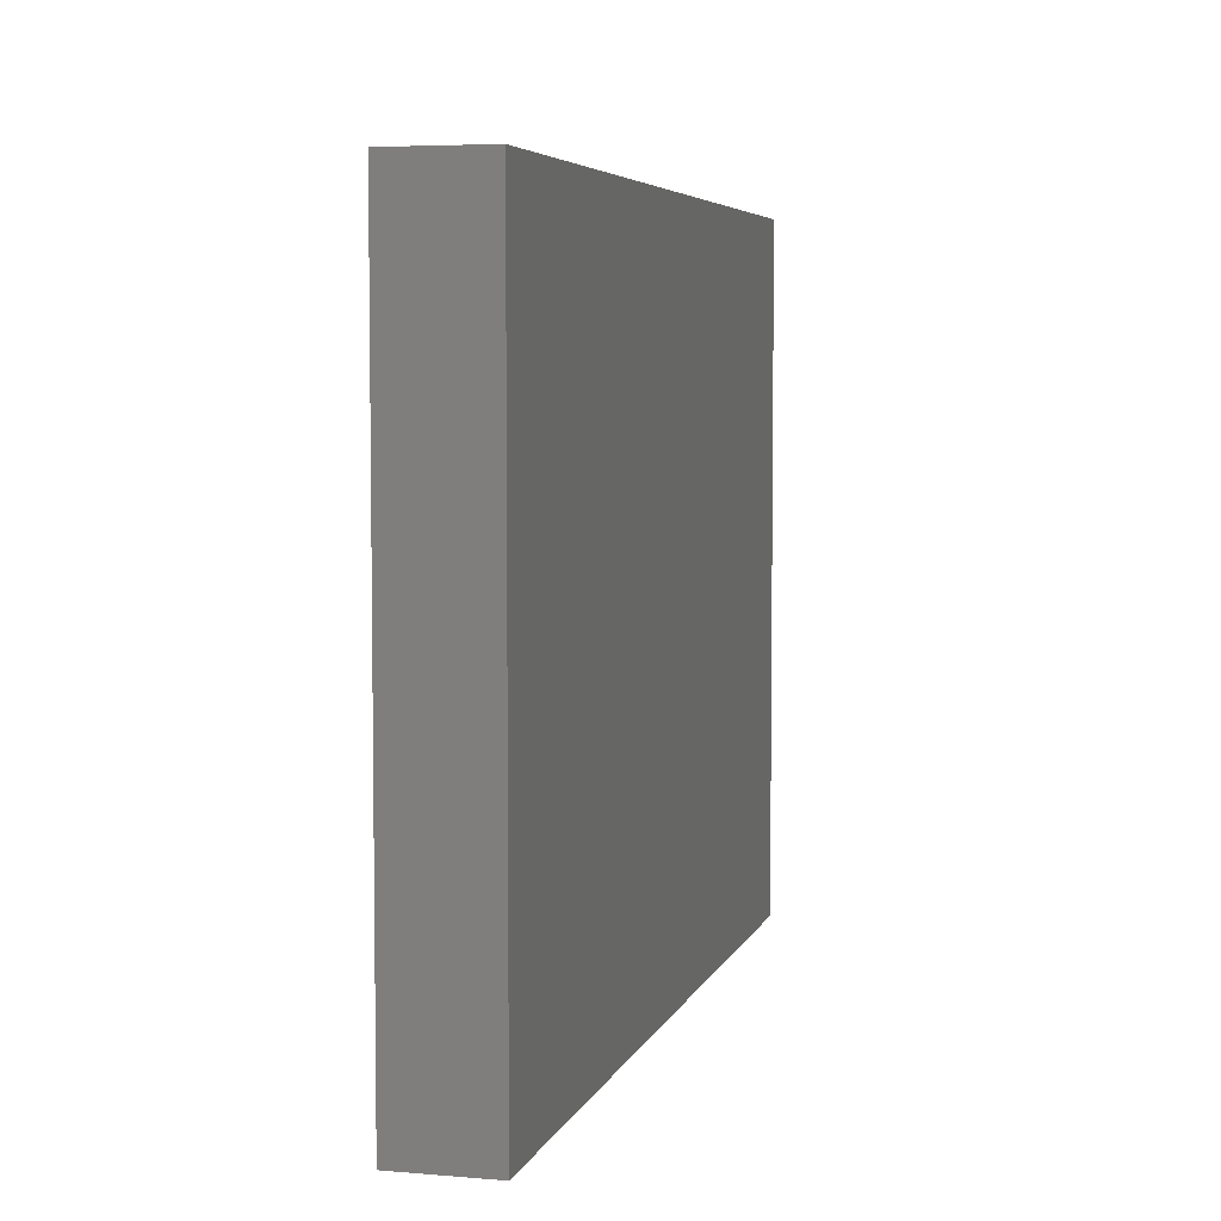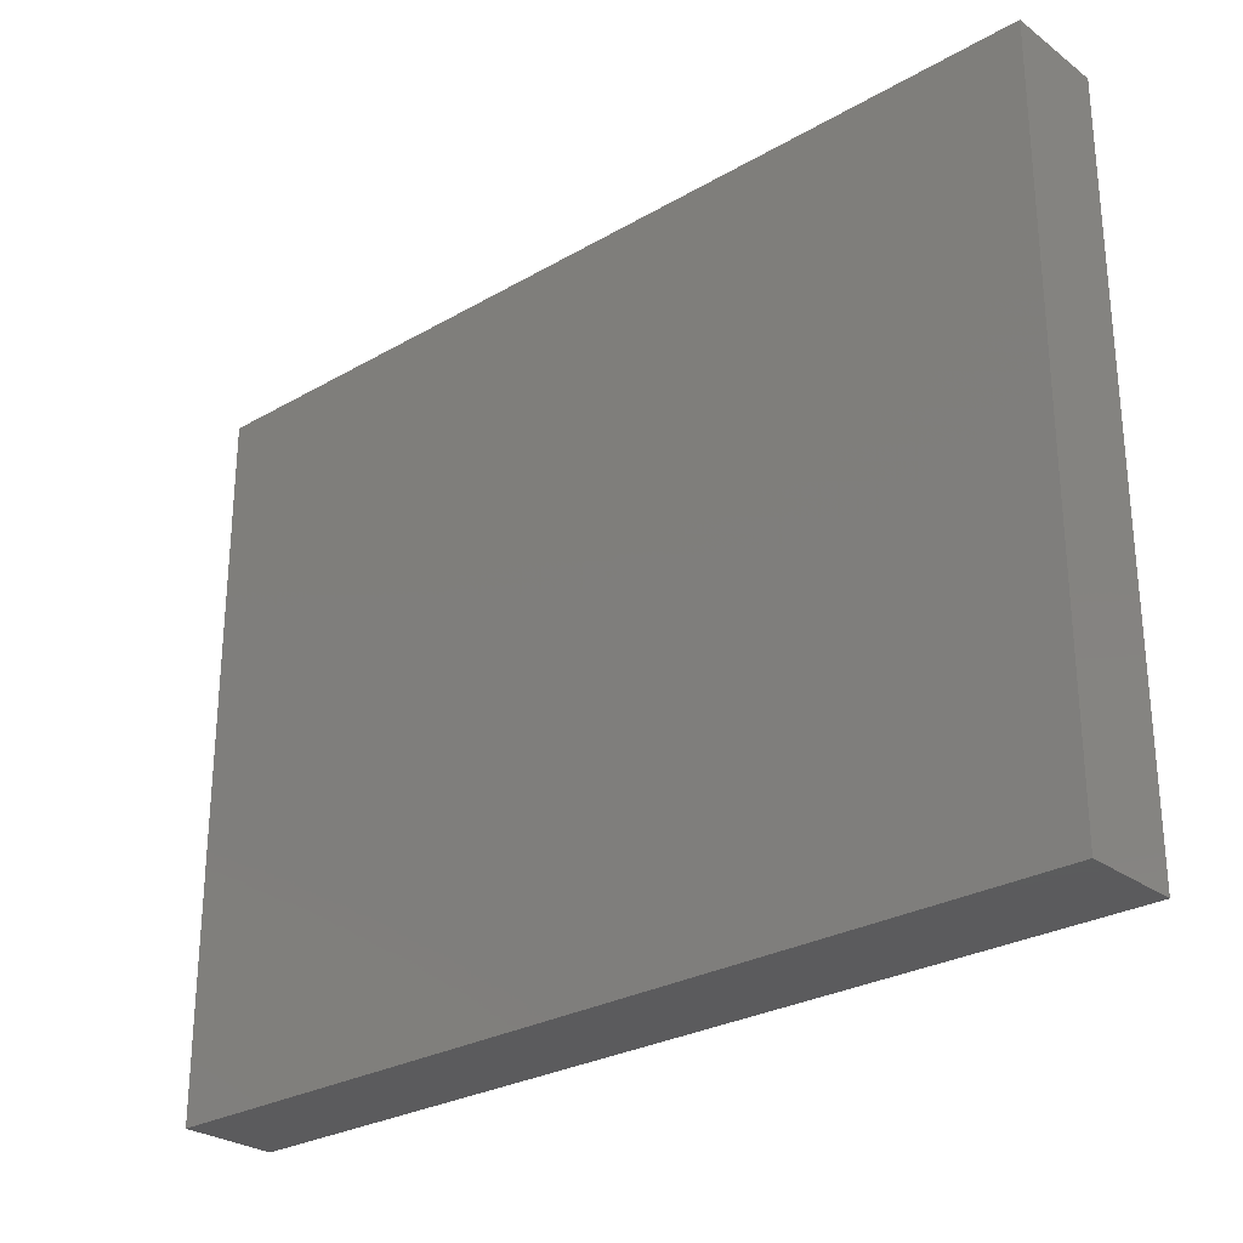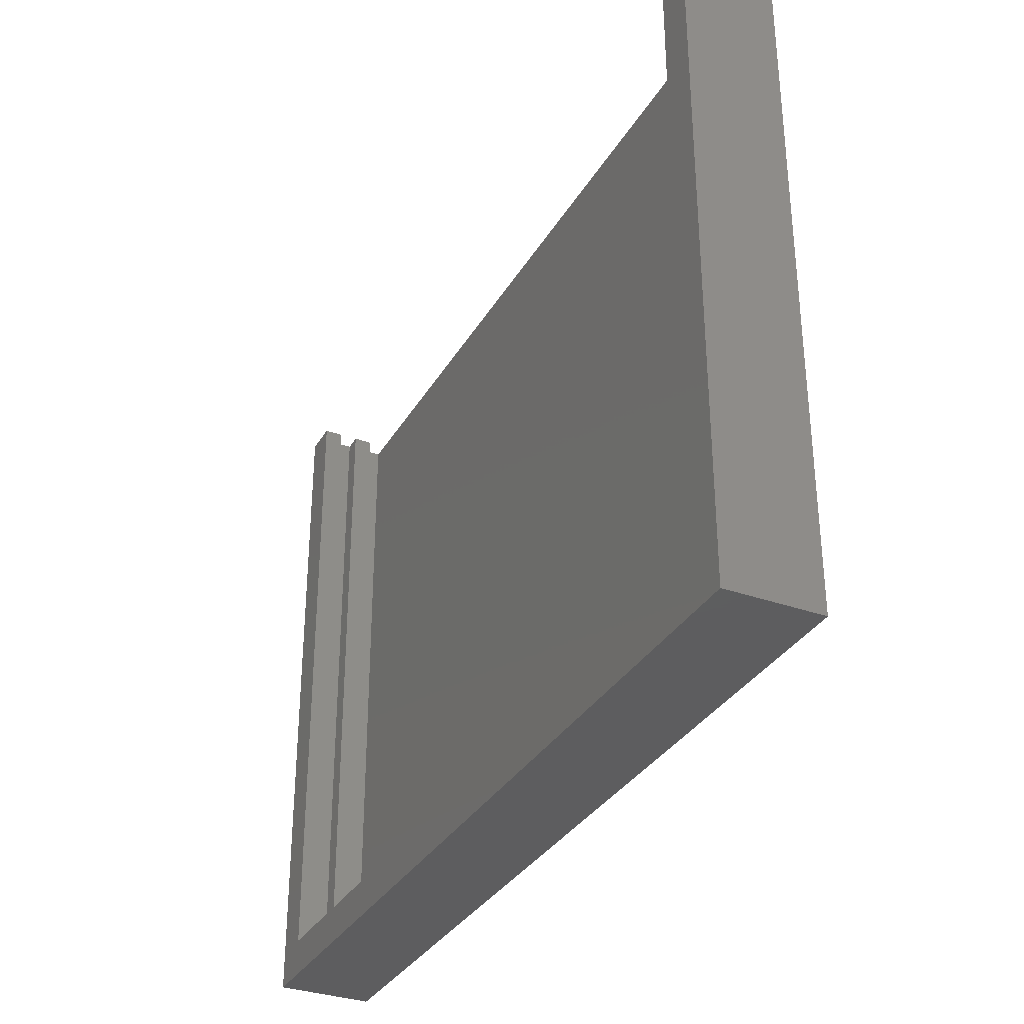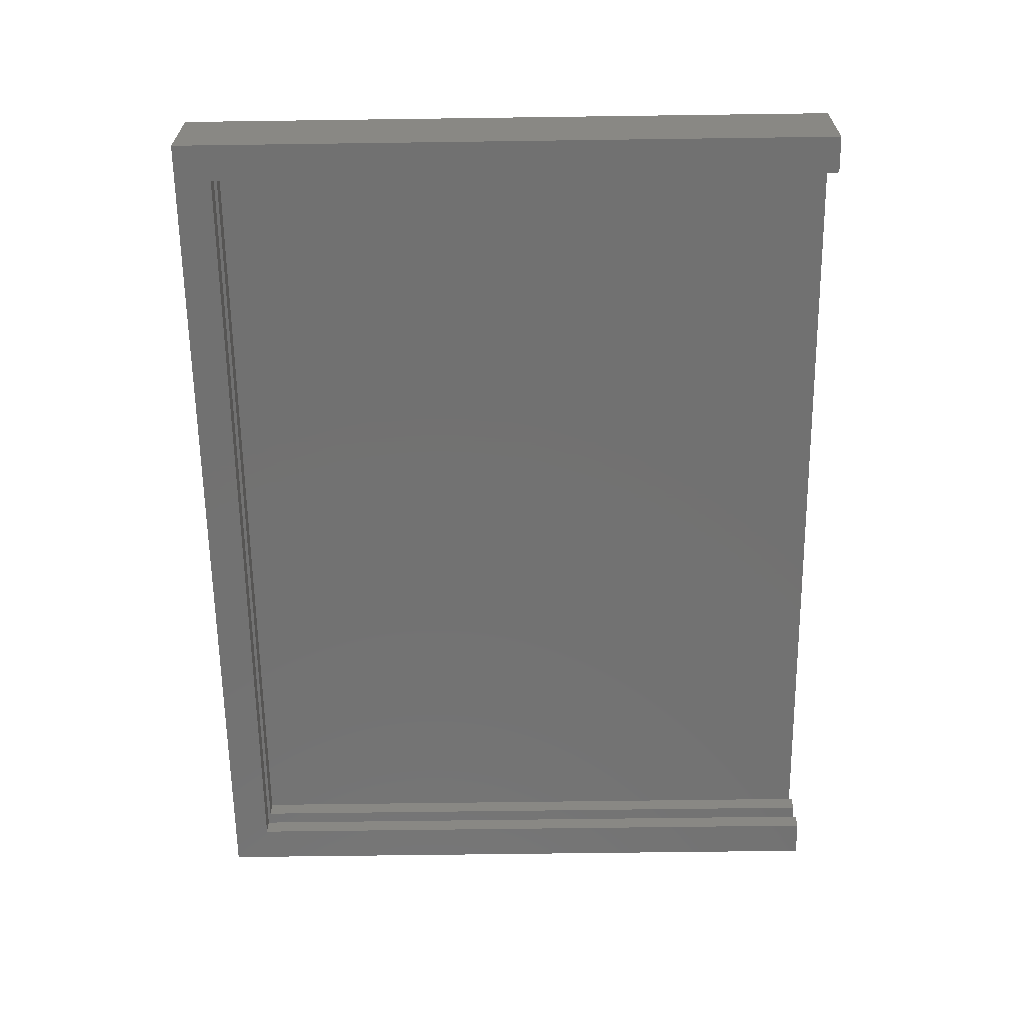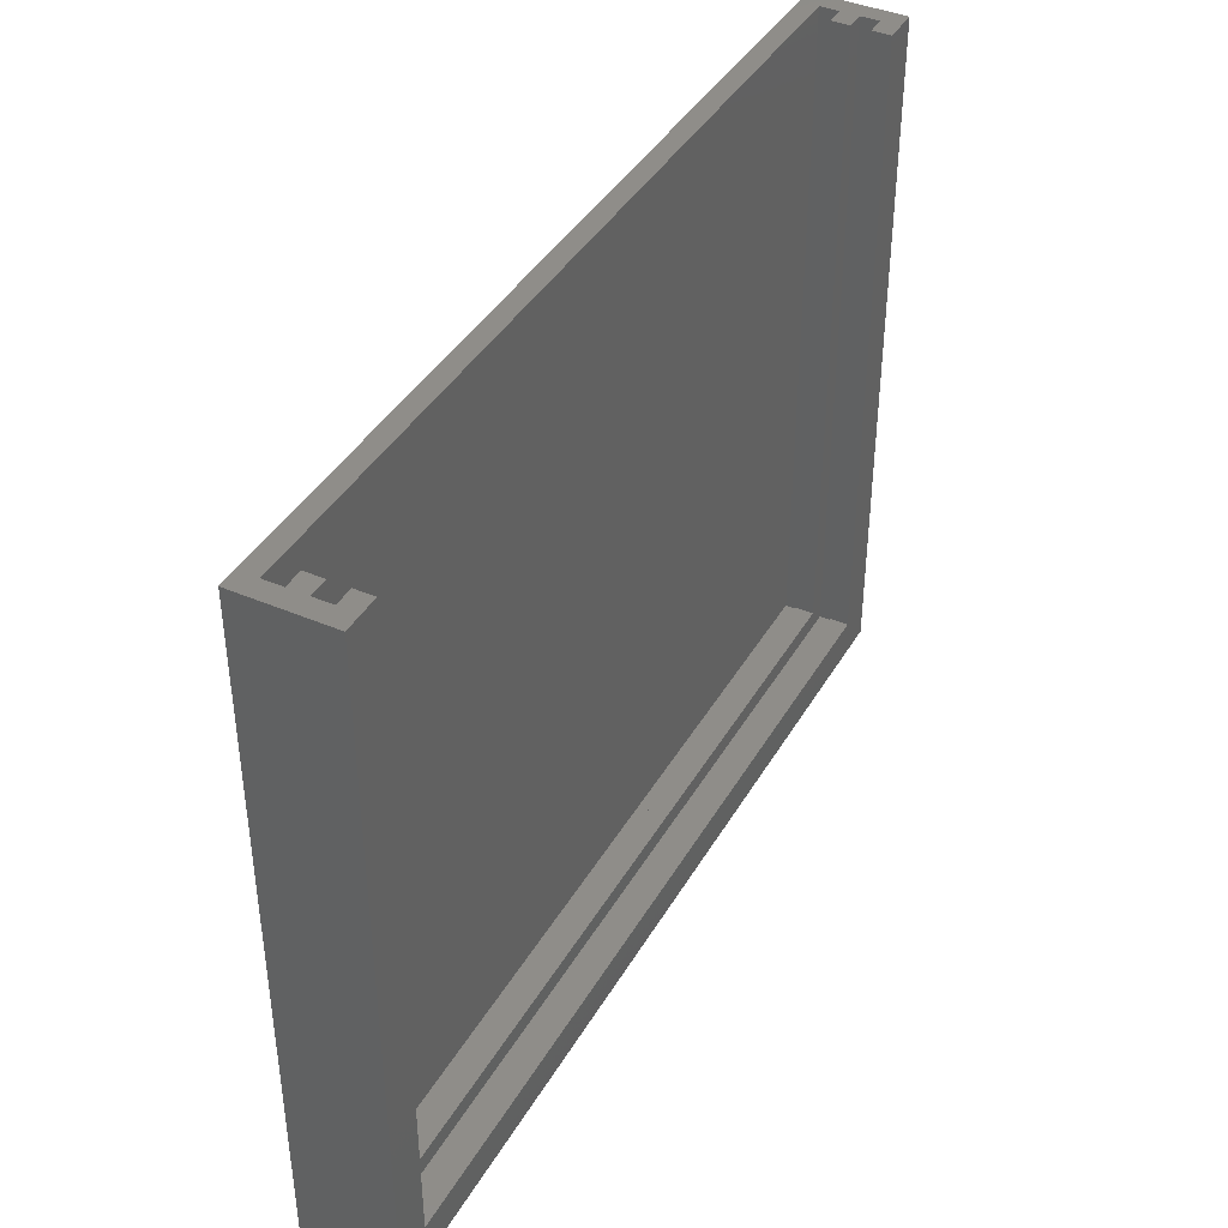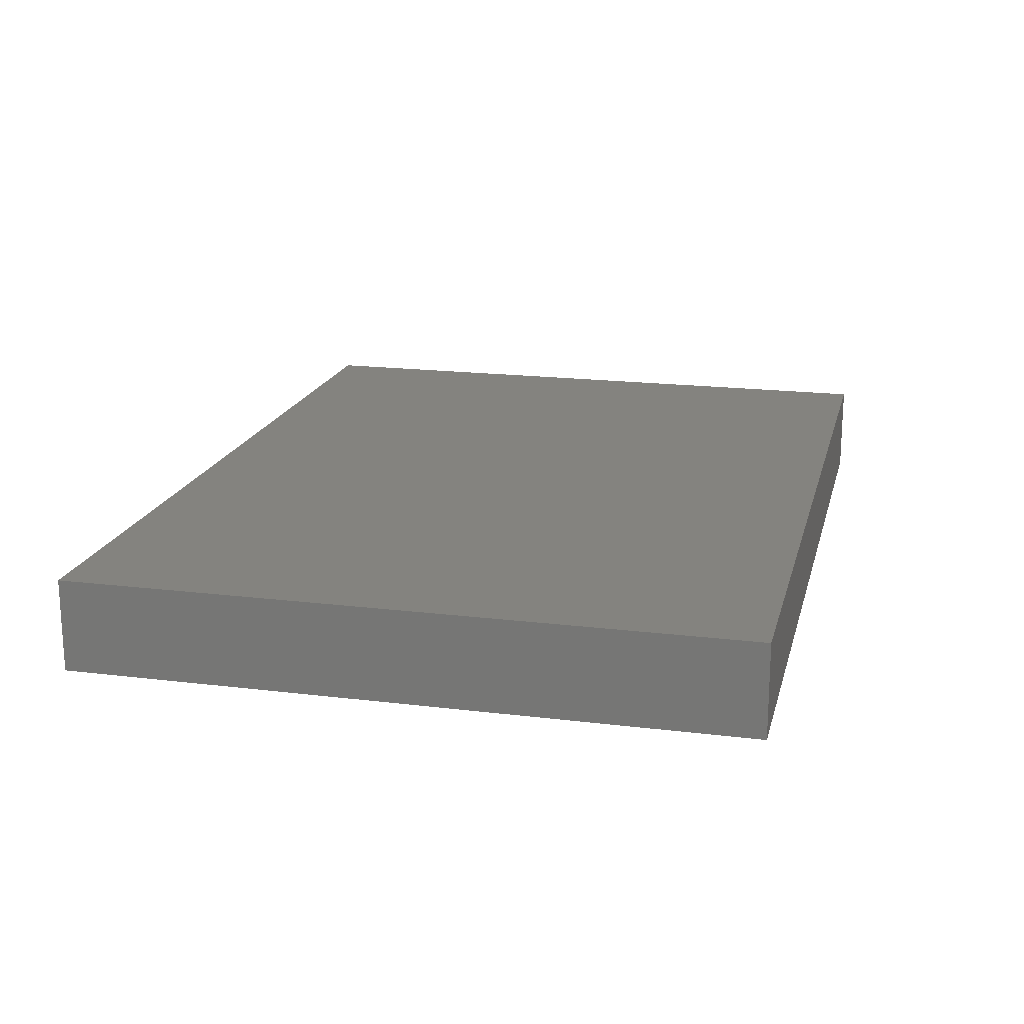
<metadata>
{"format":"stl","ext":"stl","renderer":"f3d","projection":"perspective","resolution":1024,"background":"white","views":[{"elev":5.2,"azim":104.7,"up":"+Z"},{"elev":-27.4,"azim":-138.4,"up":"+Z"},{"elev":-33.2,"azim":63.9,"up":"+Z"},{"elev":-63.7,"azim":-89.2,"up":"+Y"},{"elev":40.6,"azim":-62.3,"up":"+Z"},{"elev":18.2,"azim":103.5,"up":"+Y"}]}
</metadata>
<code>
# stl→obj: 40 verts, 76 faces
v 47.5 -3 36.5
v 47.5 7 -36.5
v 47.5 7 36.5
v 47.5 -3 -36.5
v 43.5 3 36.5
v 45.5 1 36.5
v 45.5 3 36.5
v 43.5 1 36.5
v 45.5 5 36.5
v -45.5 5 36.5
v -47.5 7 36.5
v -45.5 3 36.5
v -45.5 1 36.5
v -47.5 -3 36.5
v 45.5 -1 36.5
v 43.5 -3 36.5
v 43.5 -1 36.5
v -43.5 1 36.5
v -43.5 3 36.5
v -45.5 -1 36.5
v -43.5 -3 36.5
v -43.5 -1 36.5
v -47.5 -3 -36.5
v -47.5 7 -36.5
v -43.5 -3 -32.5
v 43.5 -3 -32.5
v 45.5 -1 -34.5
v 45.5 1 -34.5
v -45.5 1 -34.5
v -45.5 -1 -34.5
v -43.5 1 -32.5
v 43.5 1 -32.5
v 43.5 -1 -32.5
v -43.5 -1 -32.5
v 45.5 3 -34.5
v 45.5 5 -34.5
v -45.5 5 -34.5
v -45.5 3 -34.5
v 43.5 3 -32.5
v -43.5 3 -32.5
f 1 2 3
f 2 1 4
f 5 6 7
f 6 5 8
f 7 3 9
f 3 10 9
f 11 12 10
f 12 11 13
f 14 13 11
f 11 10 3
f 3 7 1
f 6 1 7
f 15 1 6
f 16 15 17
f 15 16 1
f 12 18 19
f 18 12 13
f 20 21 22
f 20 14 21
f 13 14 20
f 23 2 4
f 2 23 24
f 23 11 24
f 11 23 14
f 2 11 3
f 11 2 24
f 14 25 21
f 25 23 26
f 23 25 14
f 26 1 16
f 26 4 1
f 4 26 23
f 27 6 28
f 6 27 15
f 29 27 28
f 27 29 30
f 20 29 13
f 29 20 30
f 13 31 18
f 31 29 32
f 29 31 13
f 32 6 8
f 32 28 6
f 28 32 29
f 15 33 17
f 33 27 34
f 27 33 15
f 34 20 22
f 34 30 20
f 30 34 27
f 35 9 36
f 9 35 7
f 37 35 36
f 35 37 38
f 12 37 10
f 37 12 38
f 37 9 10
f 9 37 36
f 7 39 5
f 39 35 40
f 35 39 7
f 40 12 19
f 40 38 12
f 38 40 35
f 26 17 33
f 17 26 16
f 32 5 39
f 5 32 8
f 34 26 33
f 26 34 25
f 40 32 39
f 32 40 31
f 21 34 22
f 34 21 25
f 18 40 19
f 40 18 31

</code>
